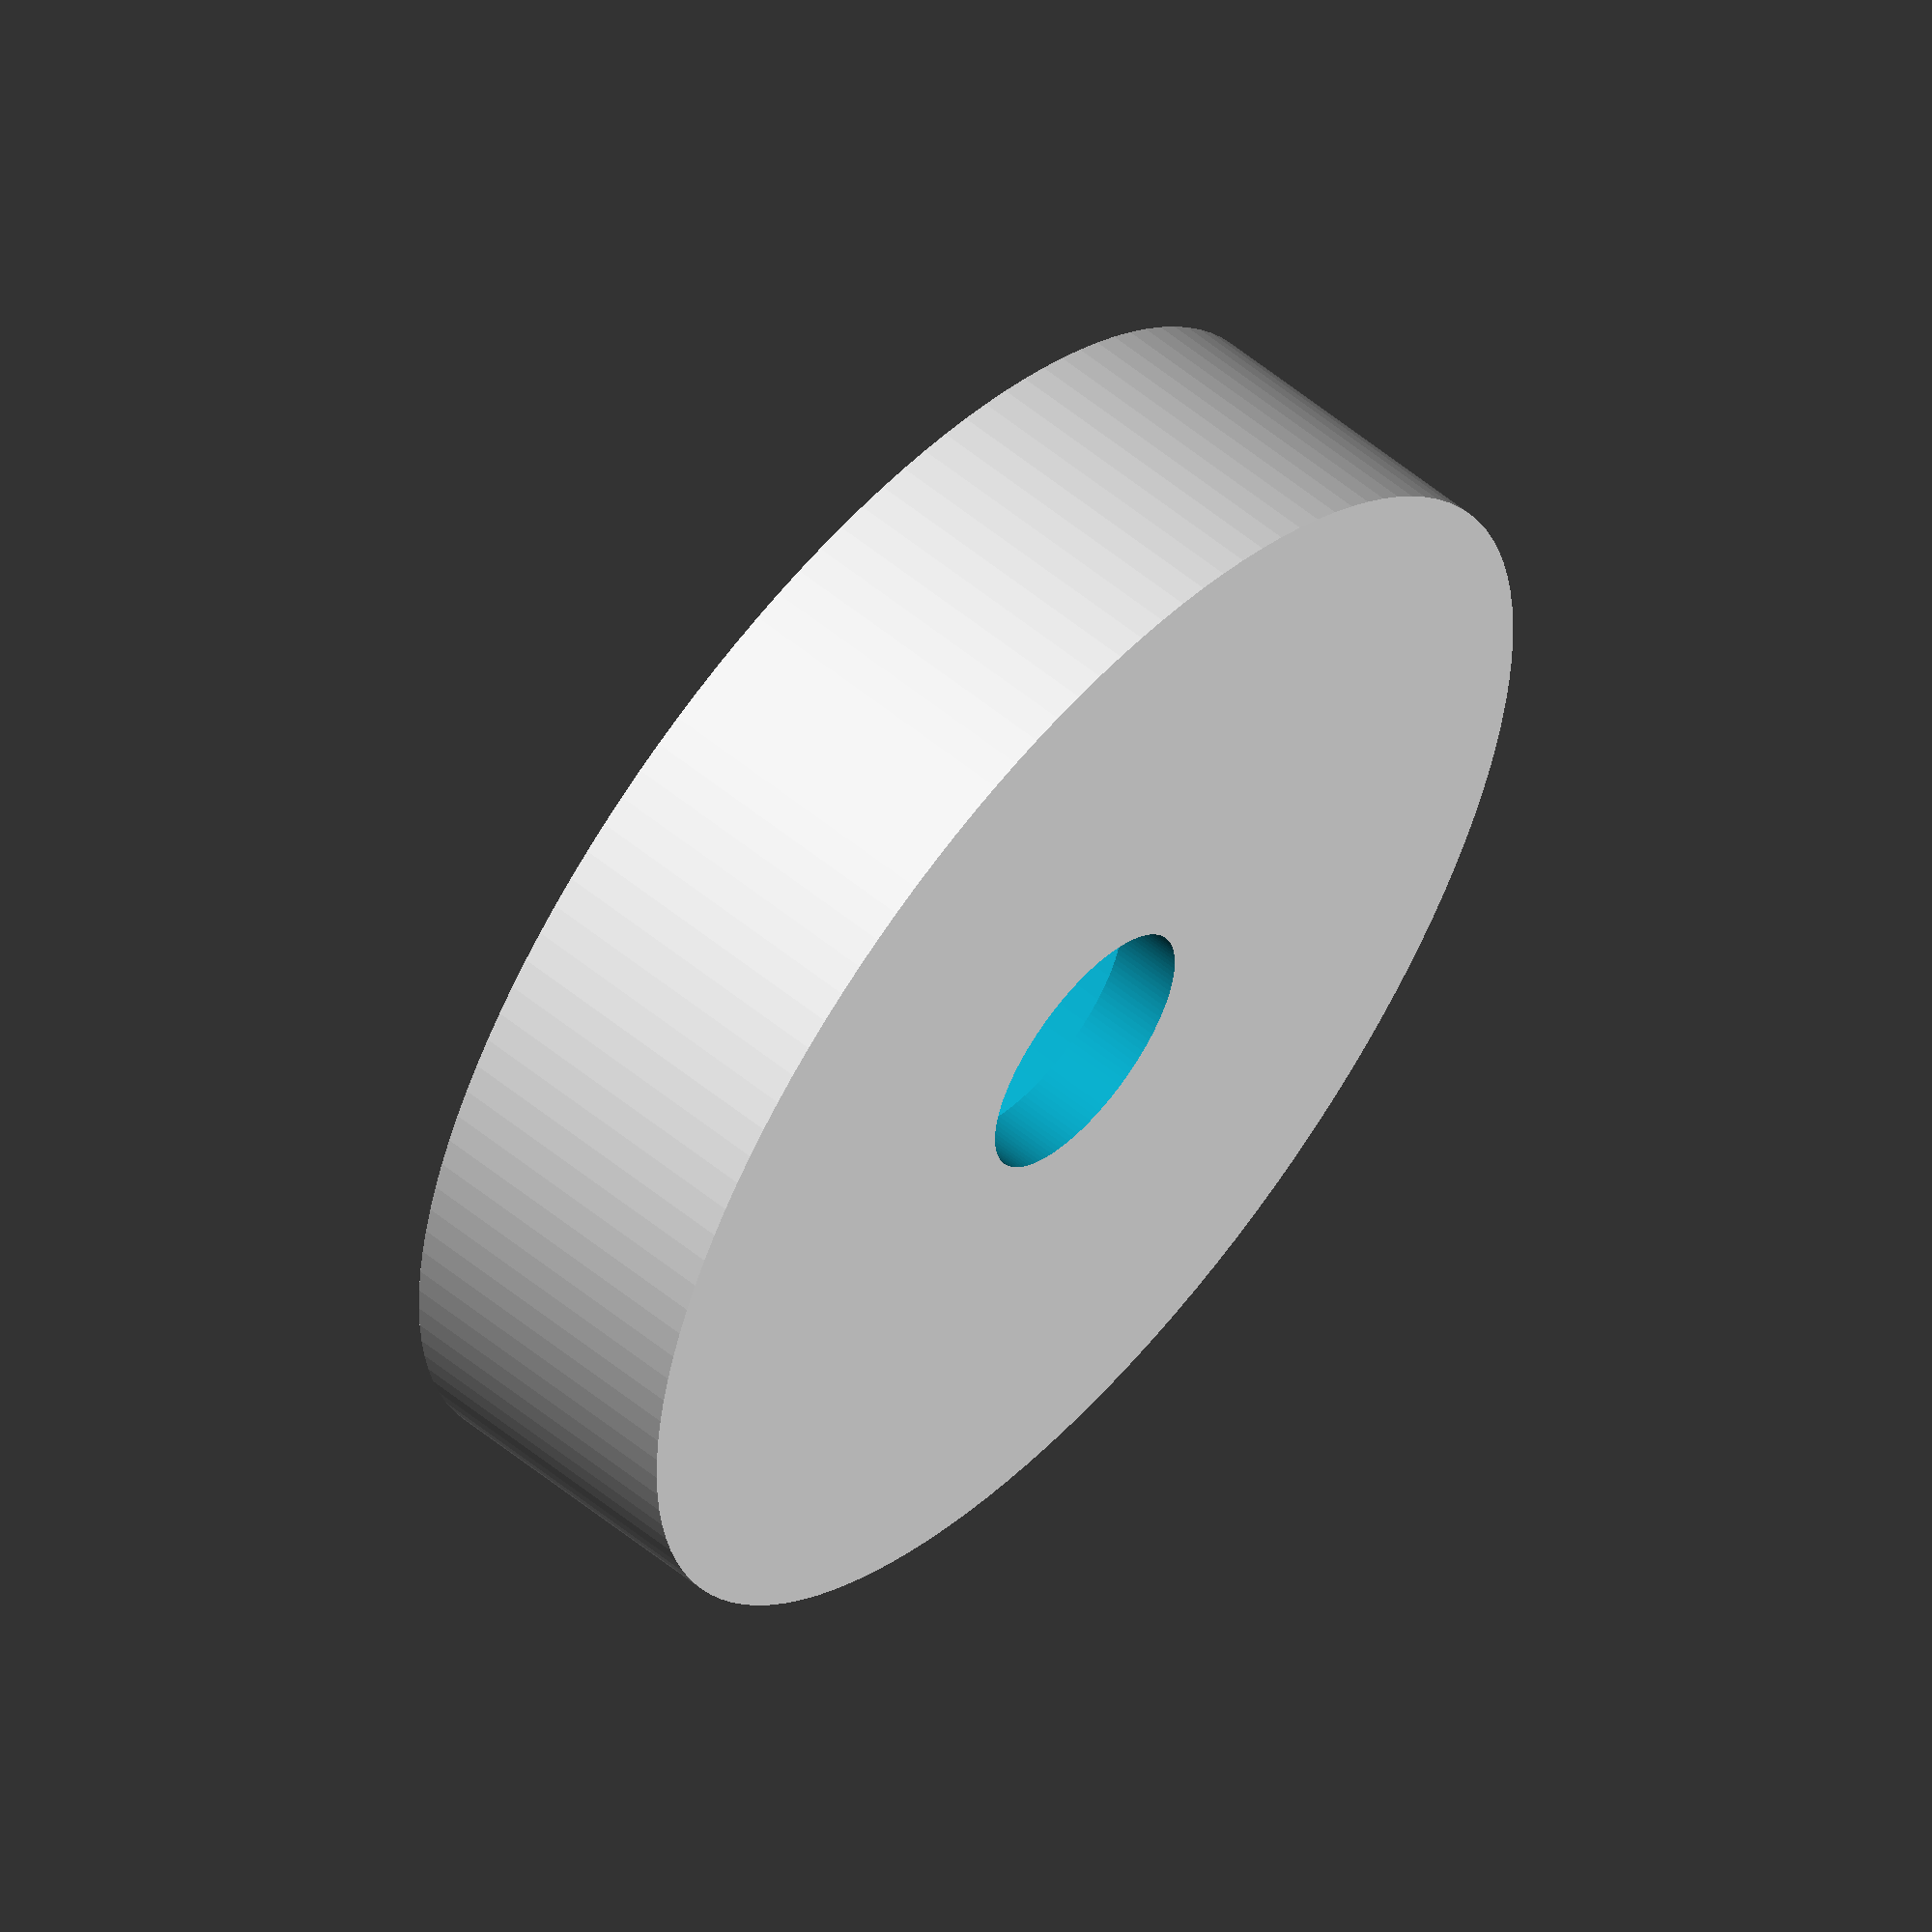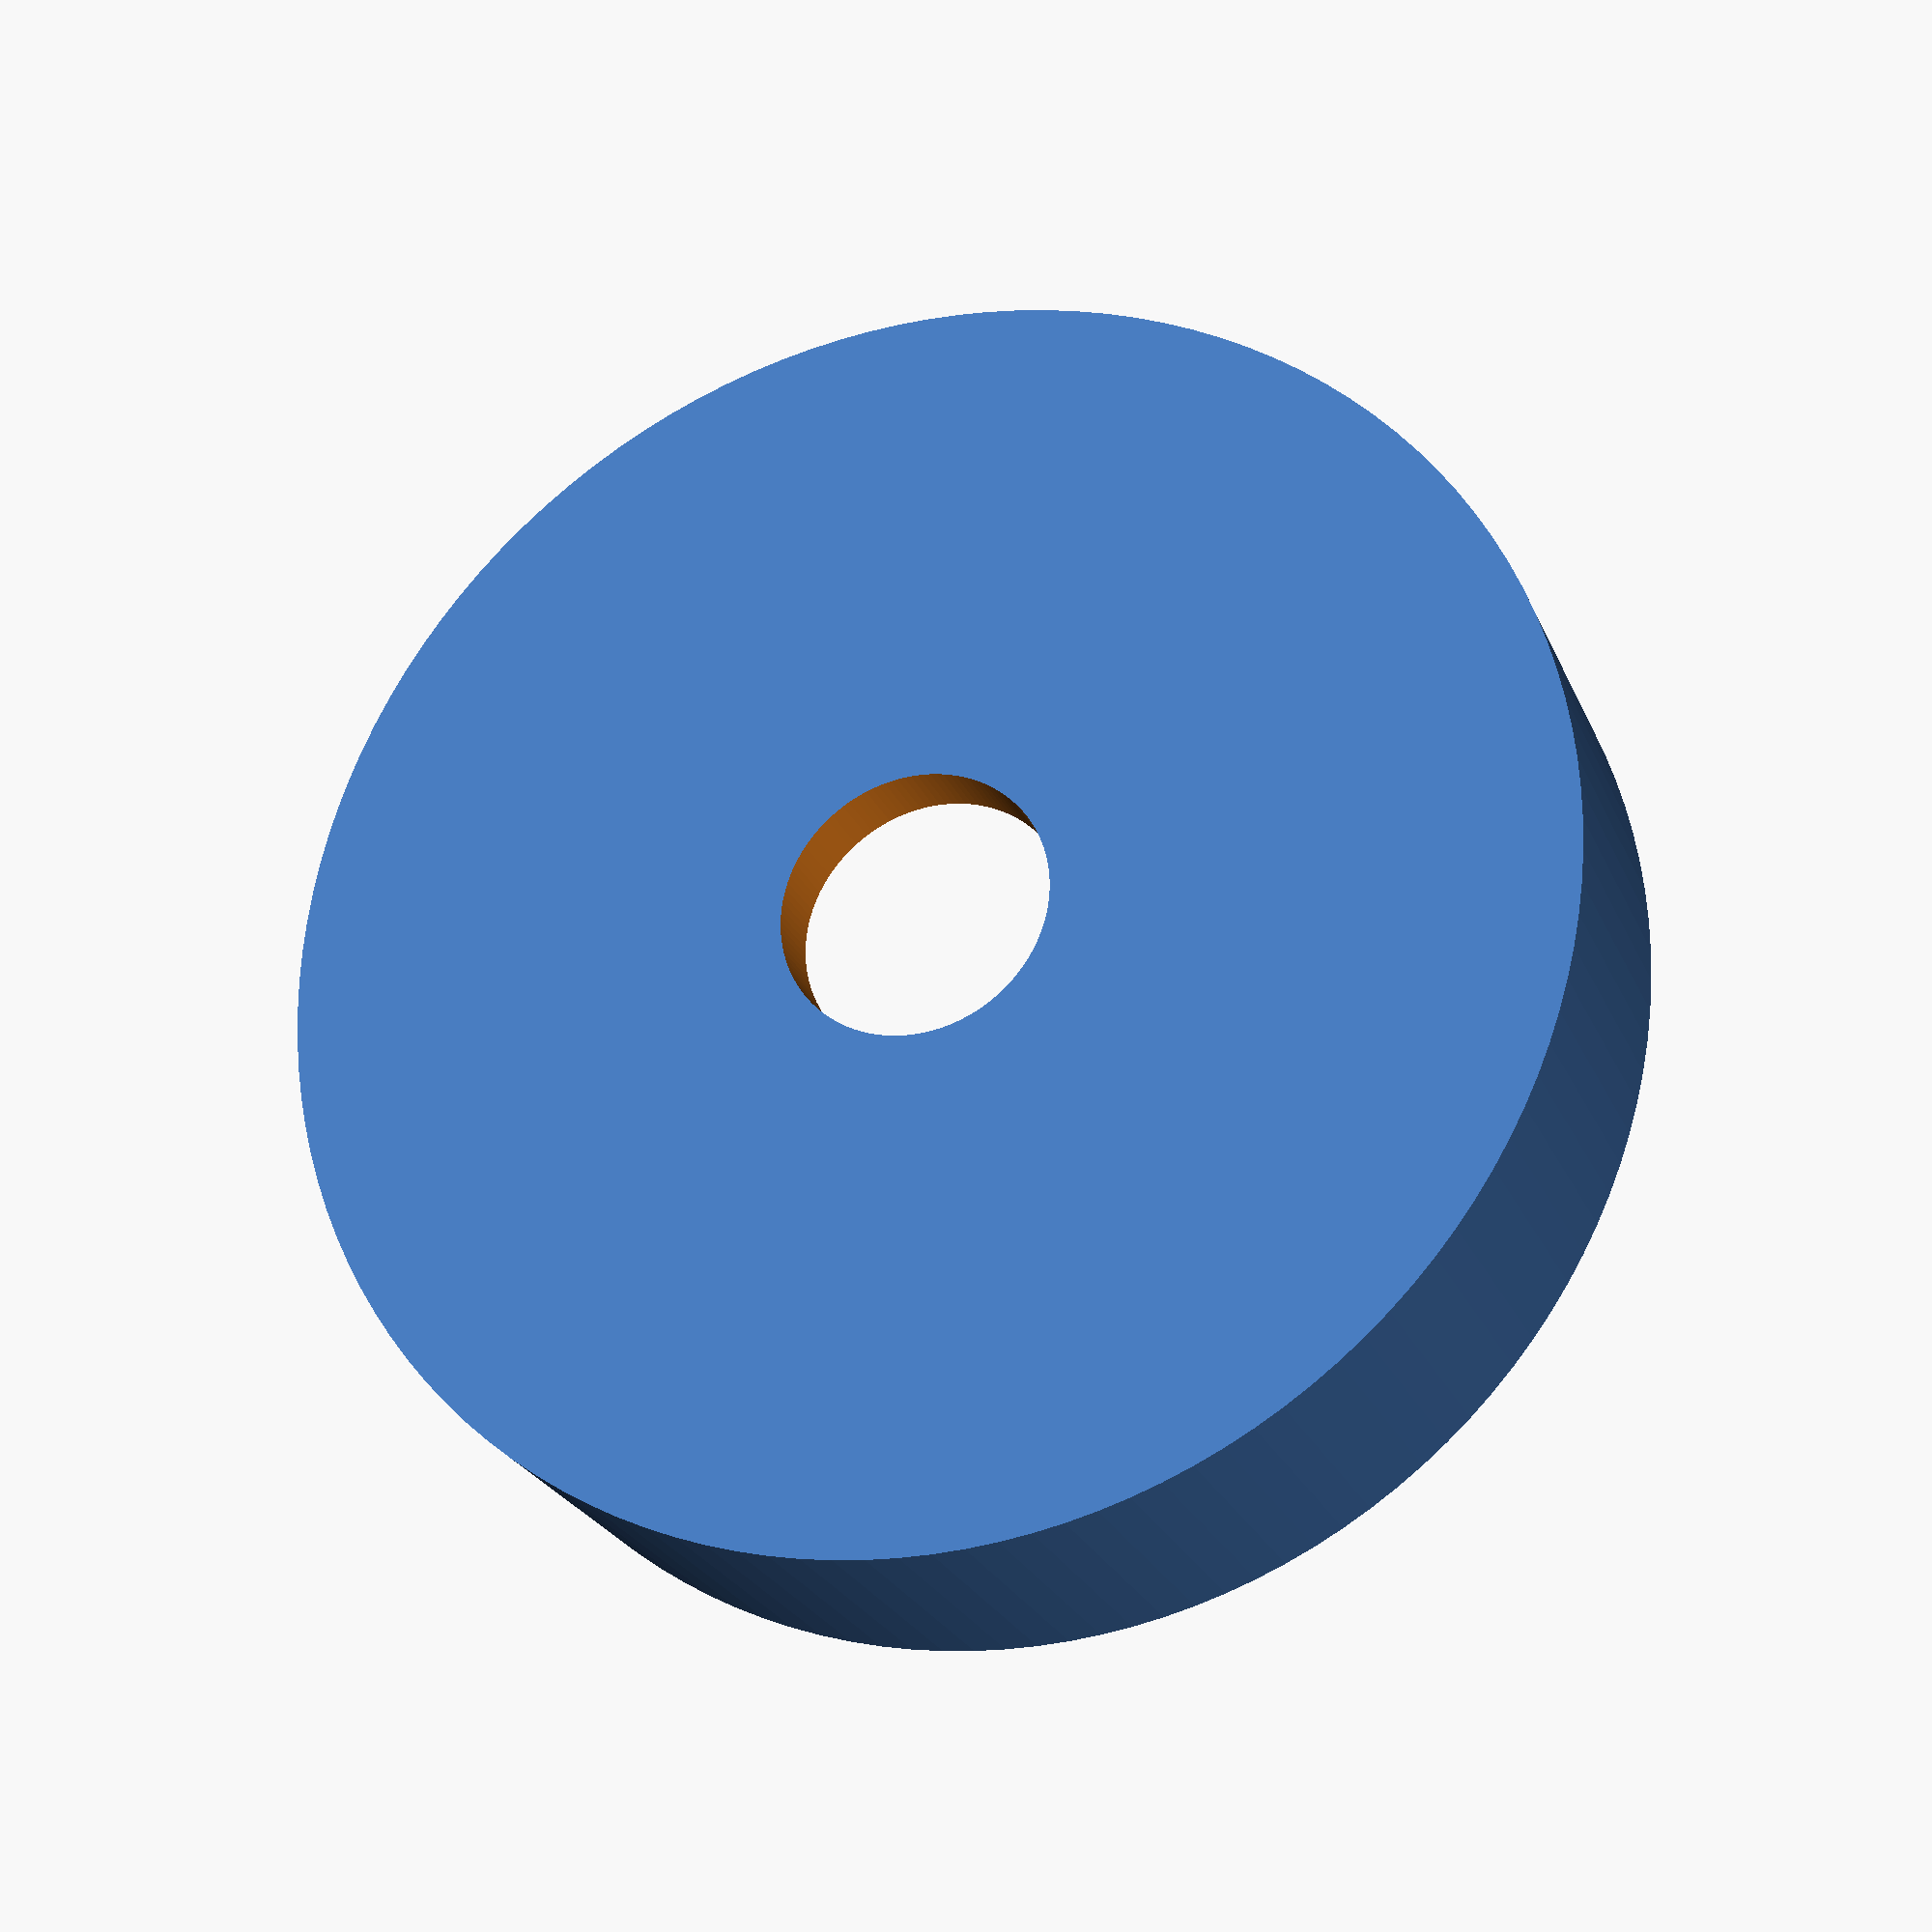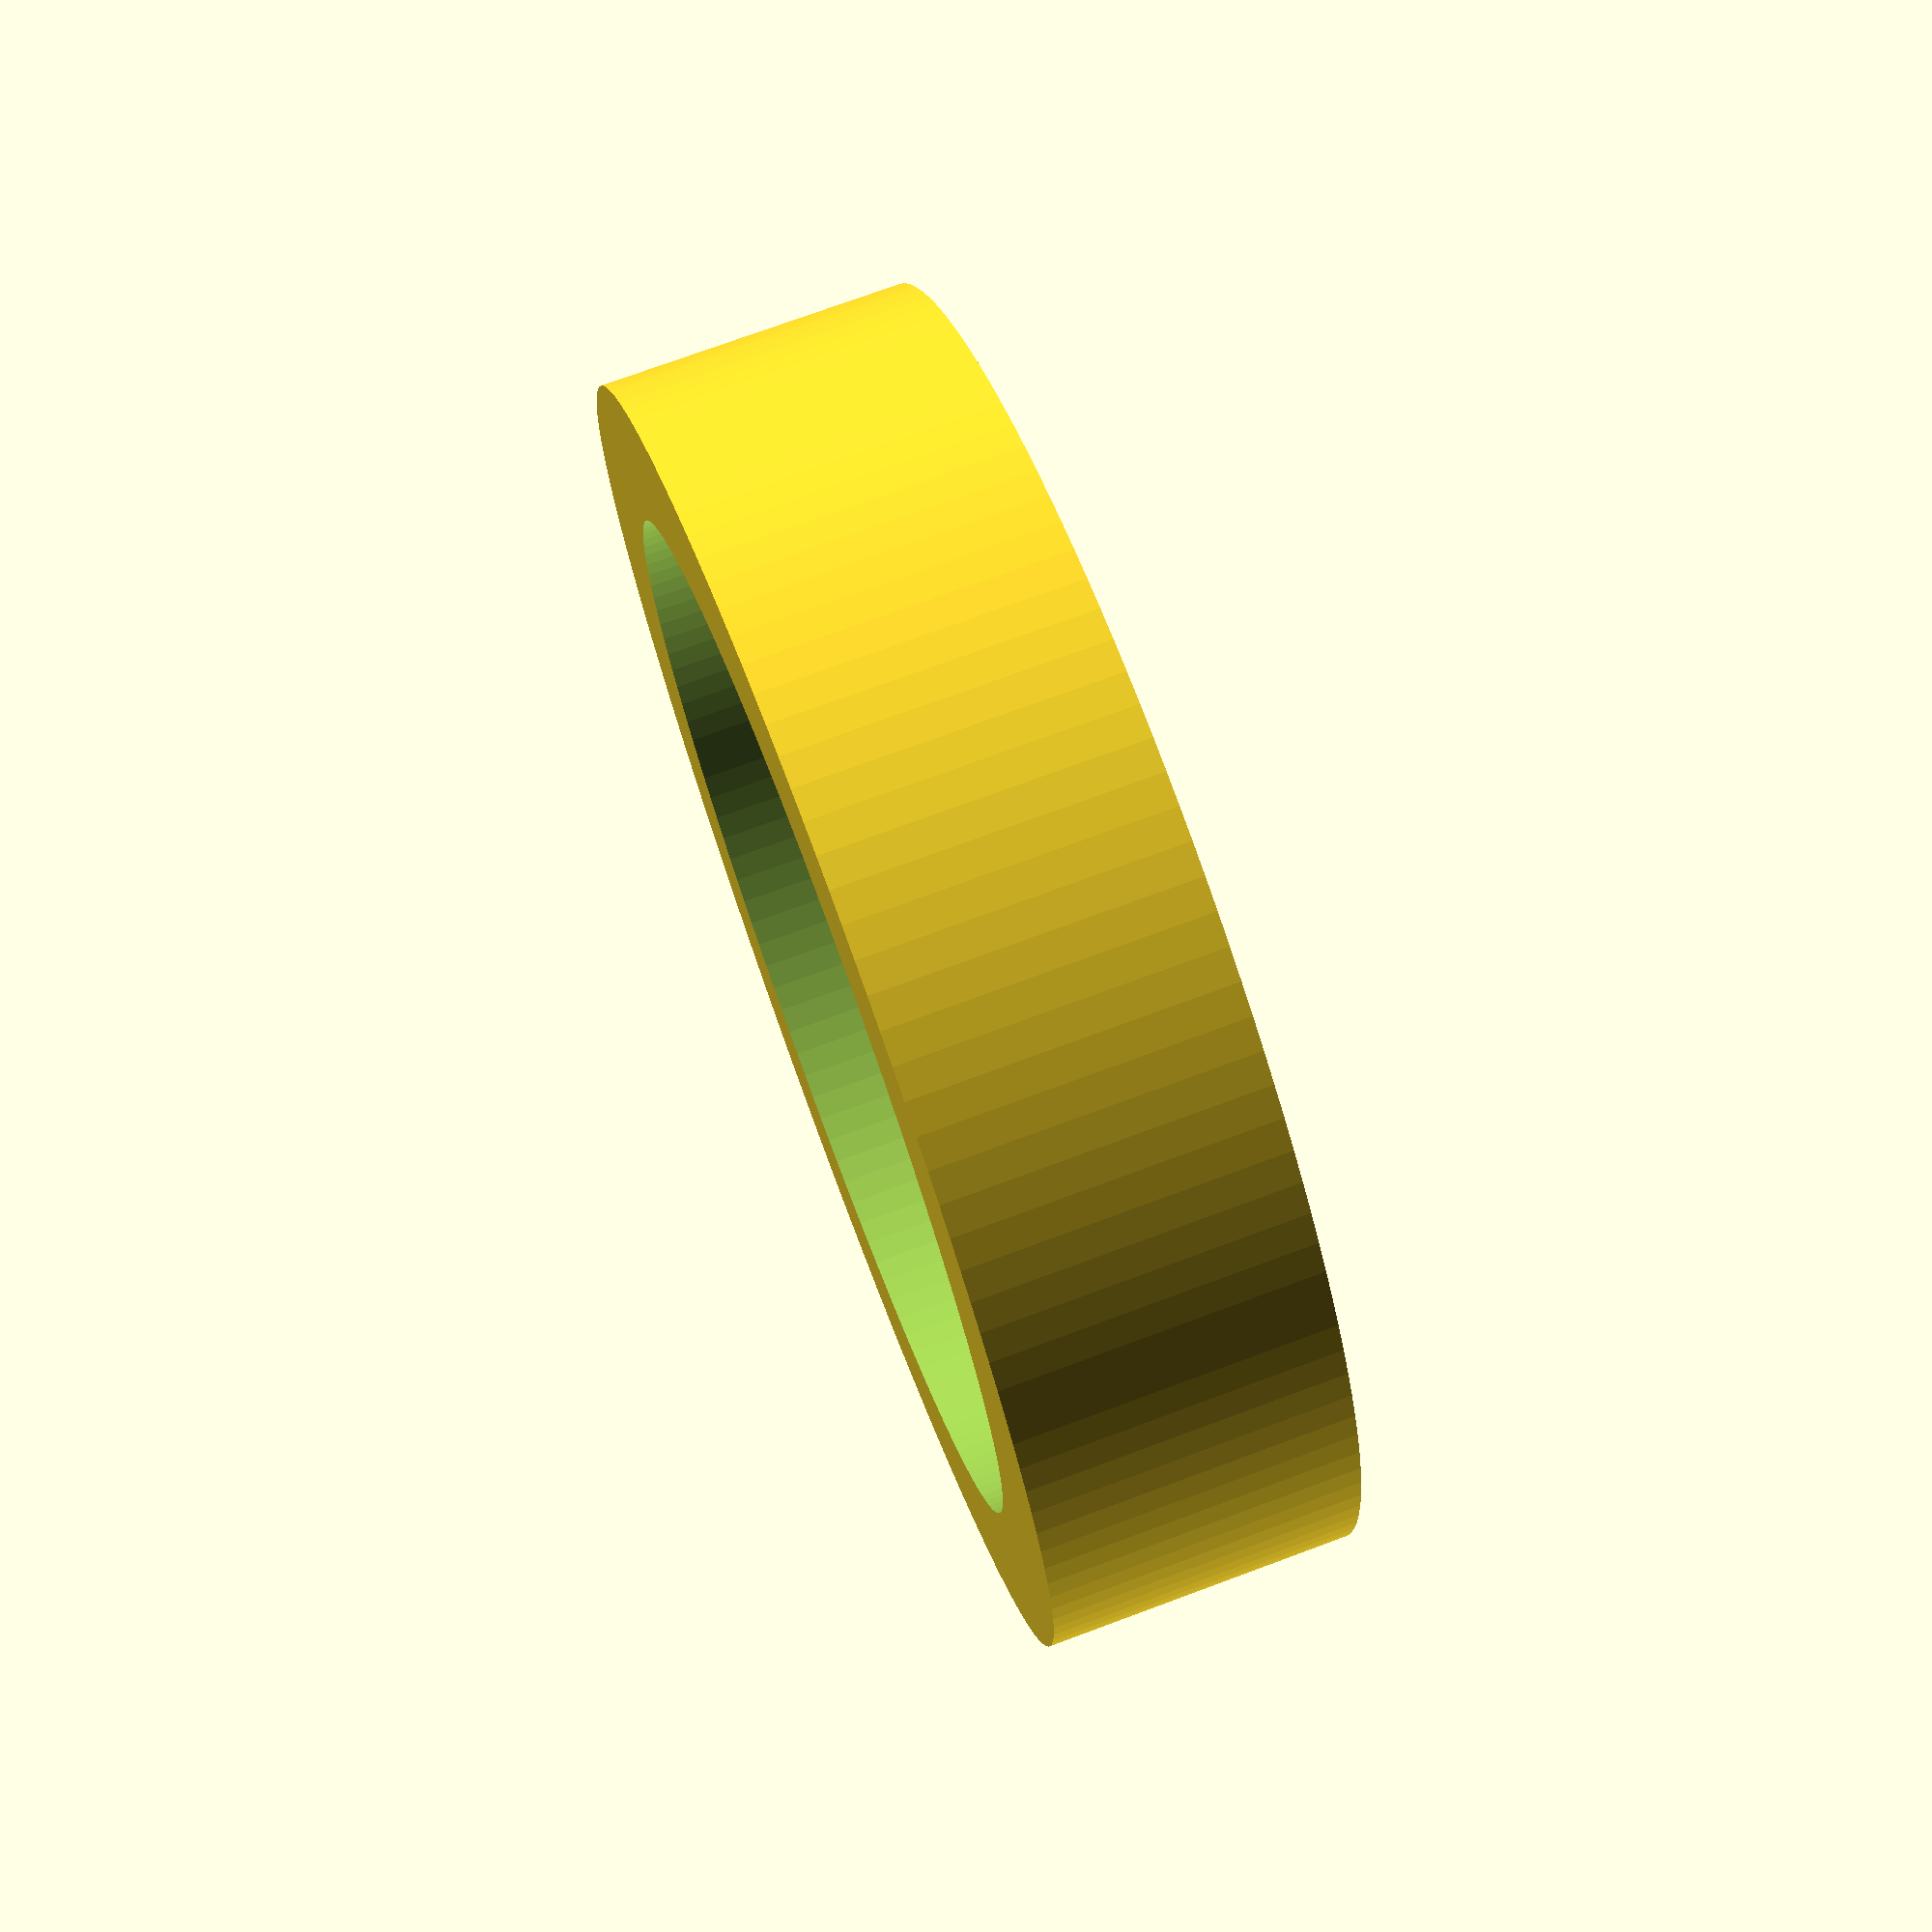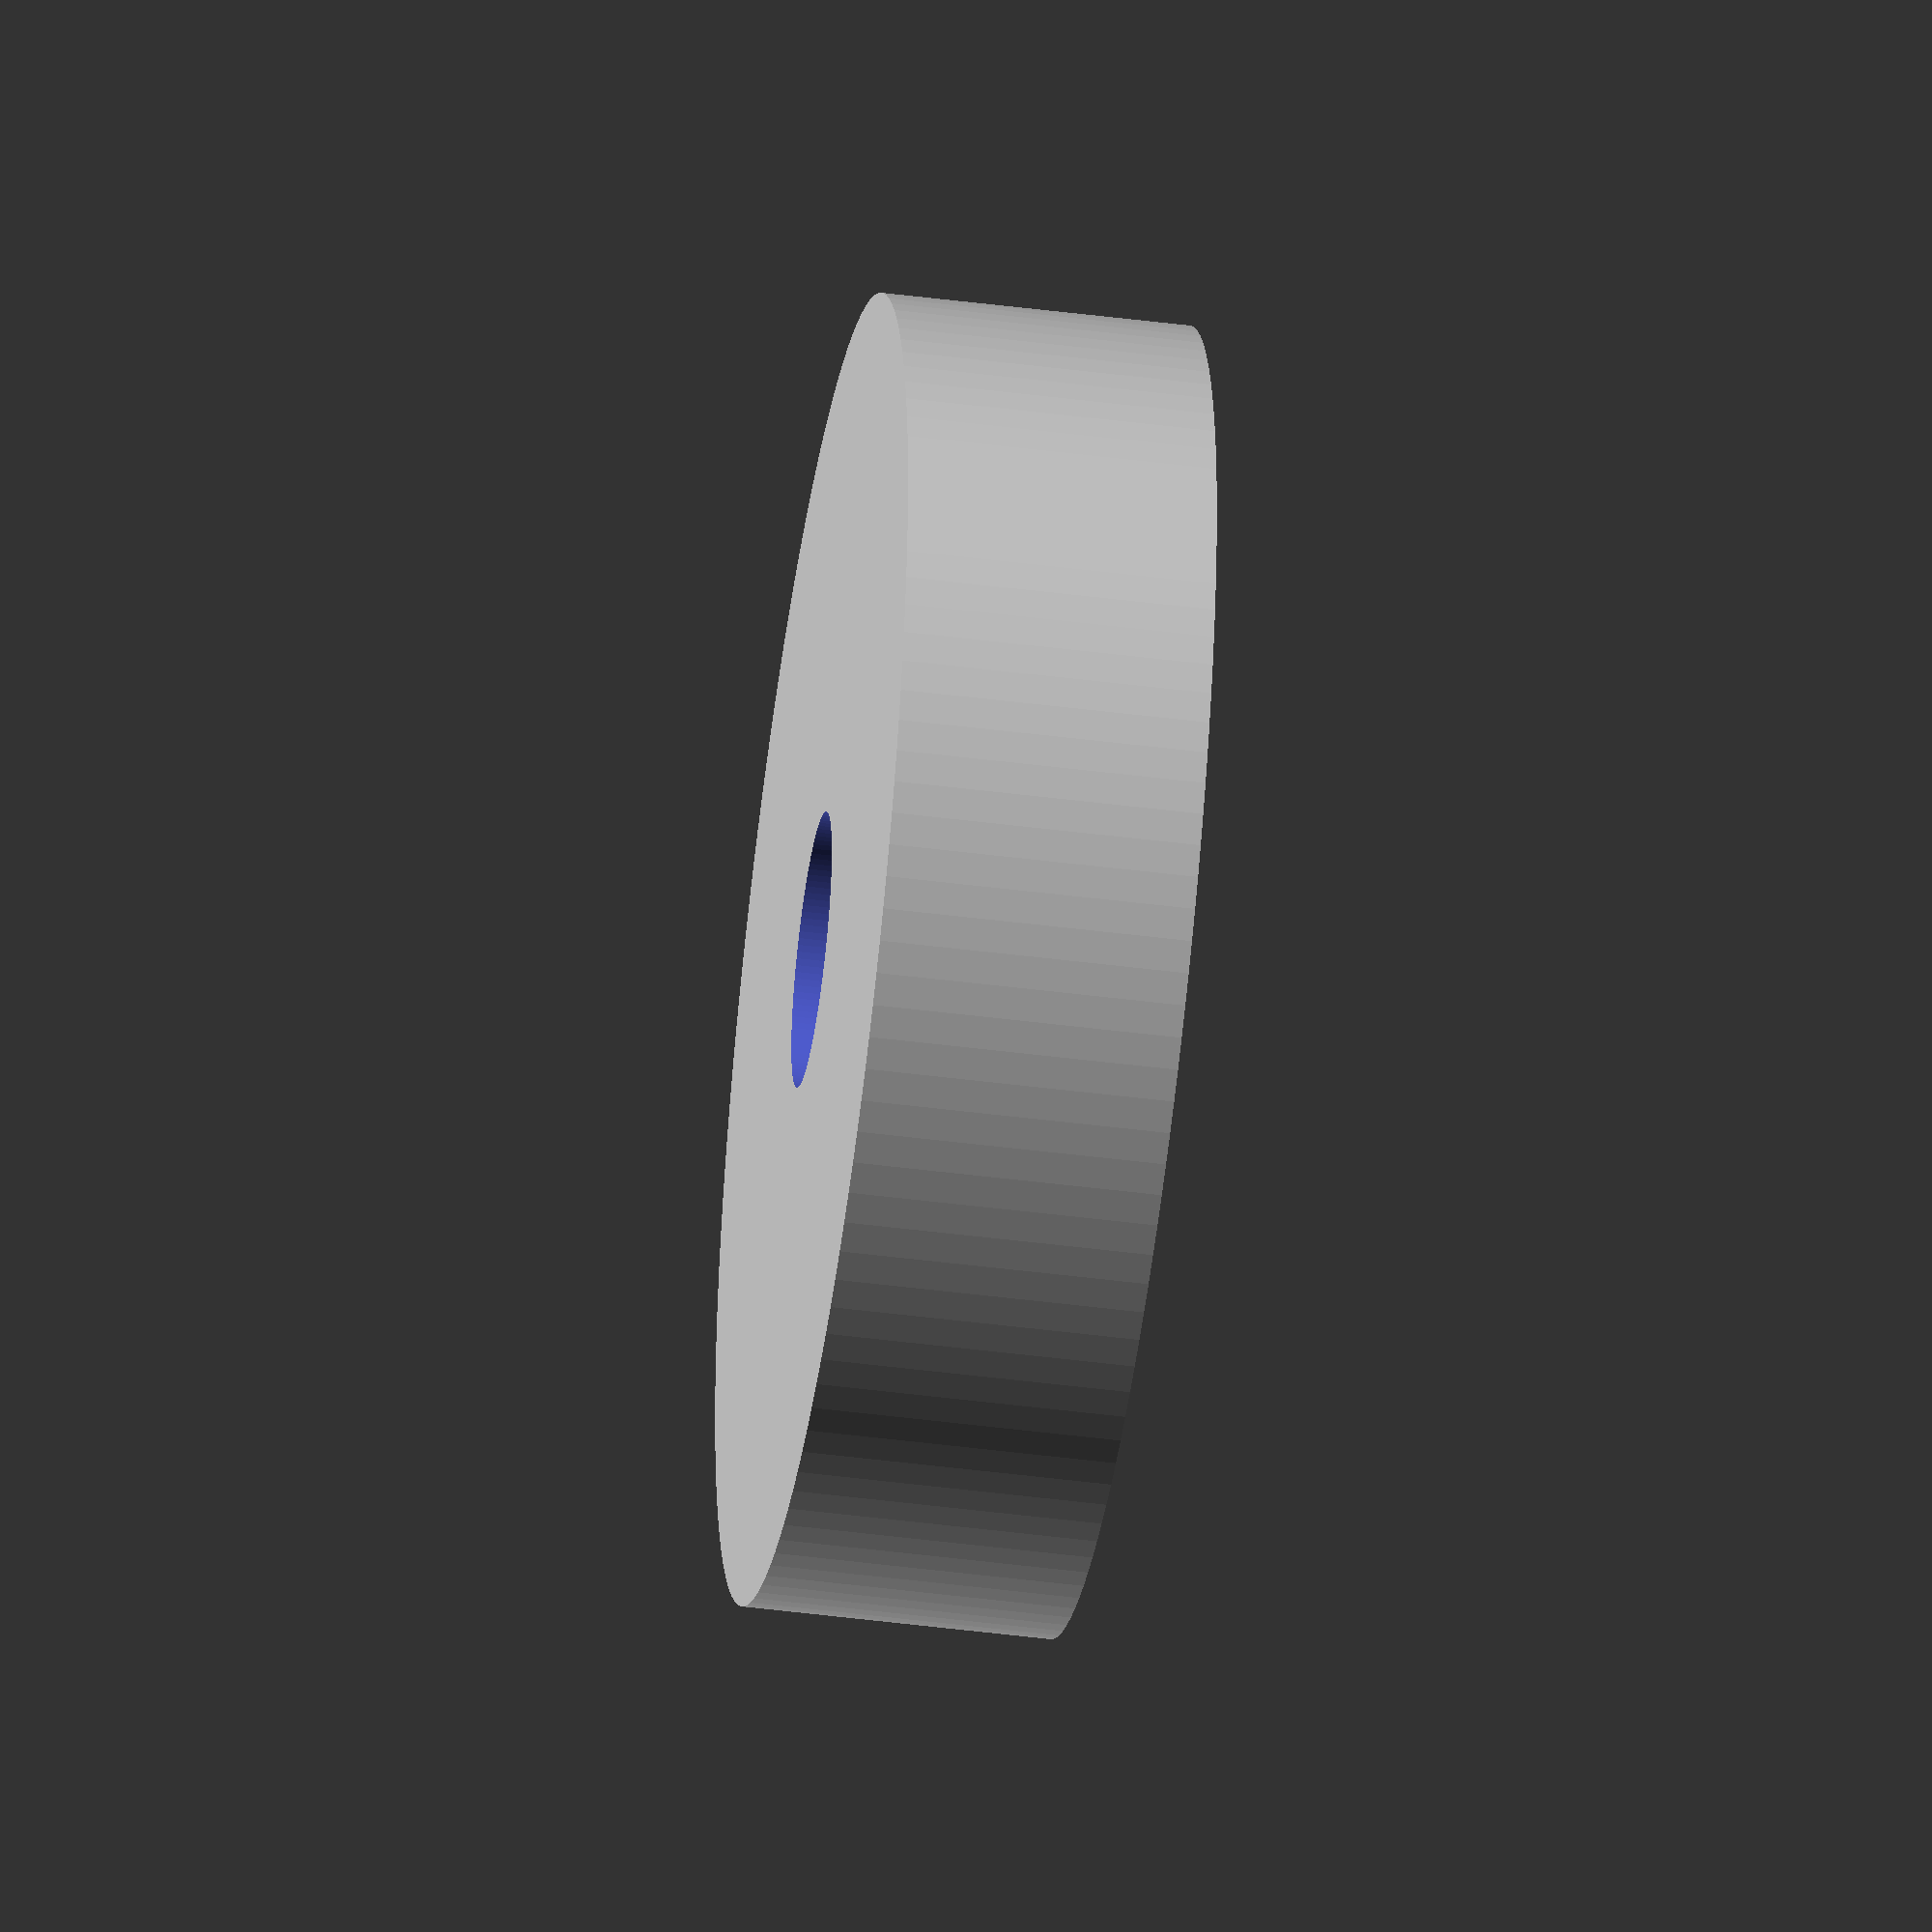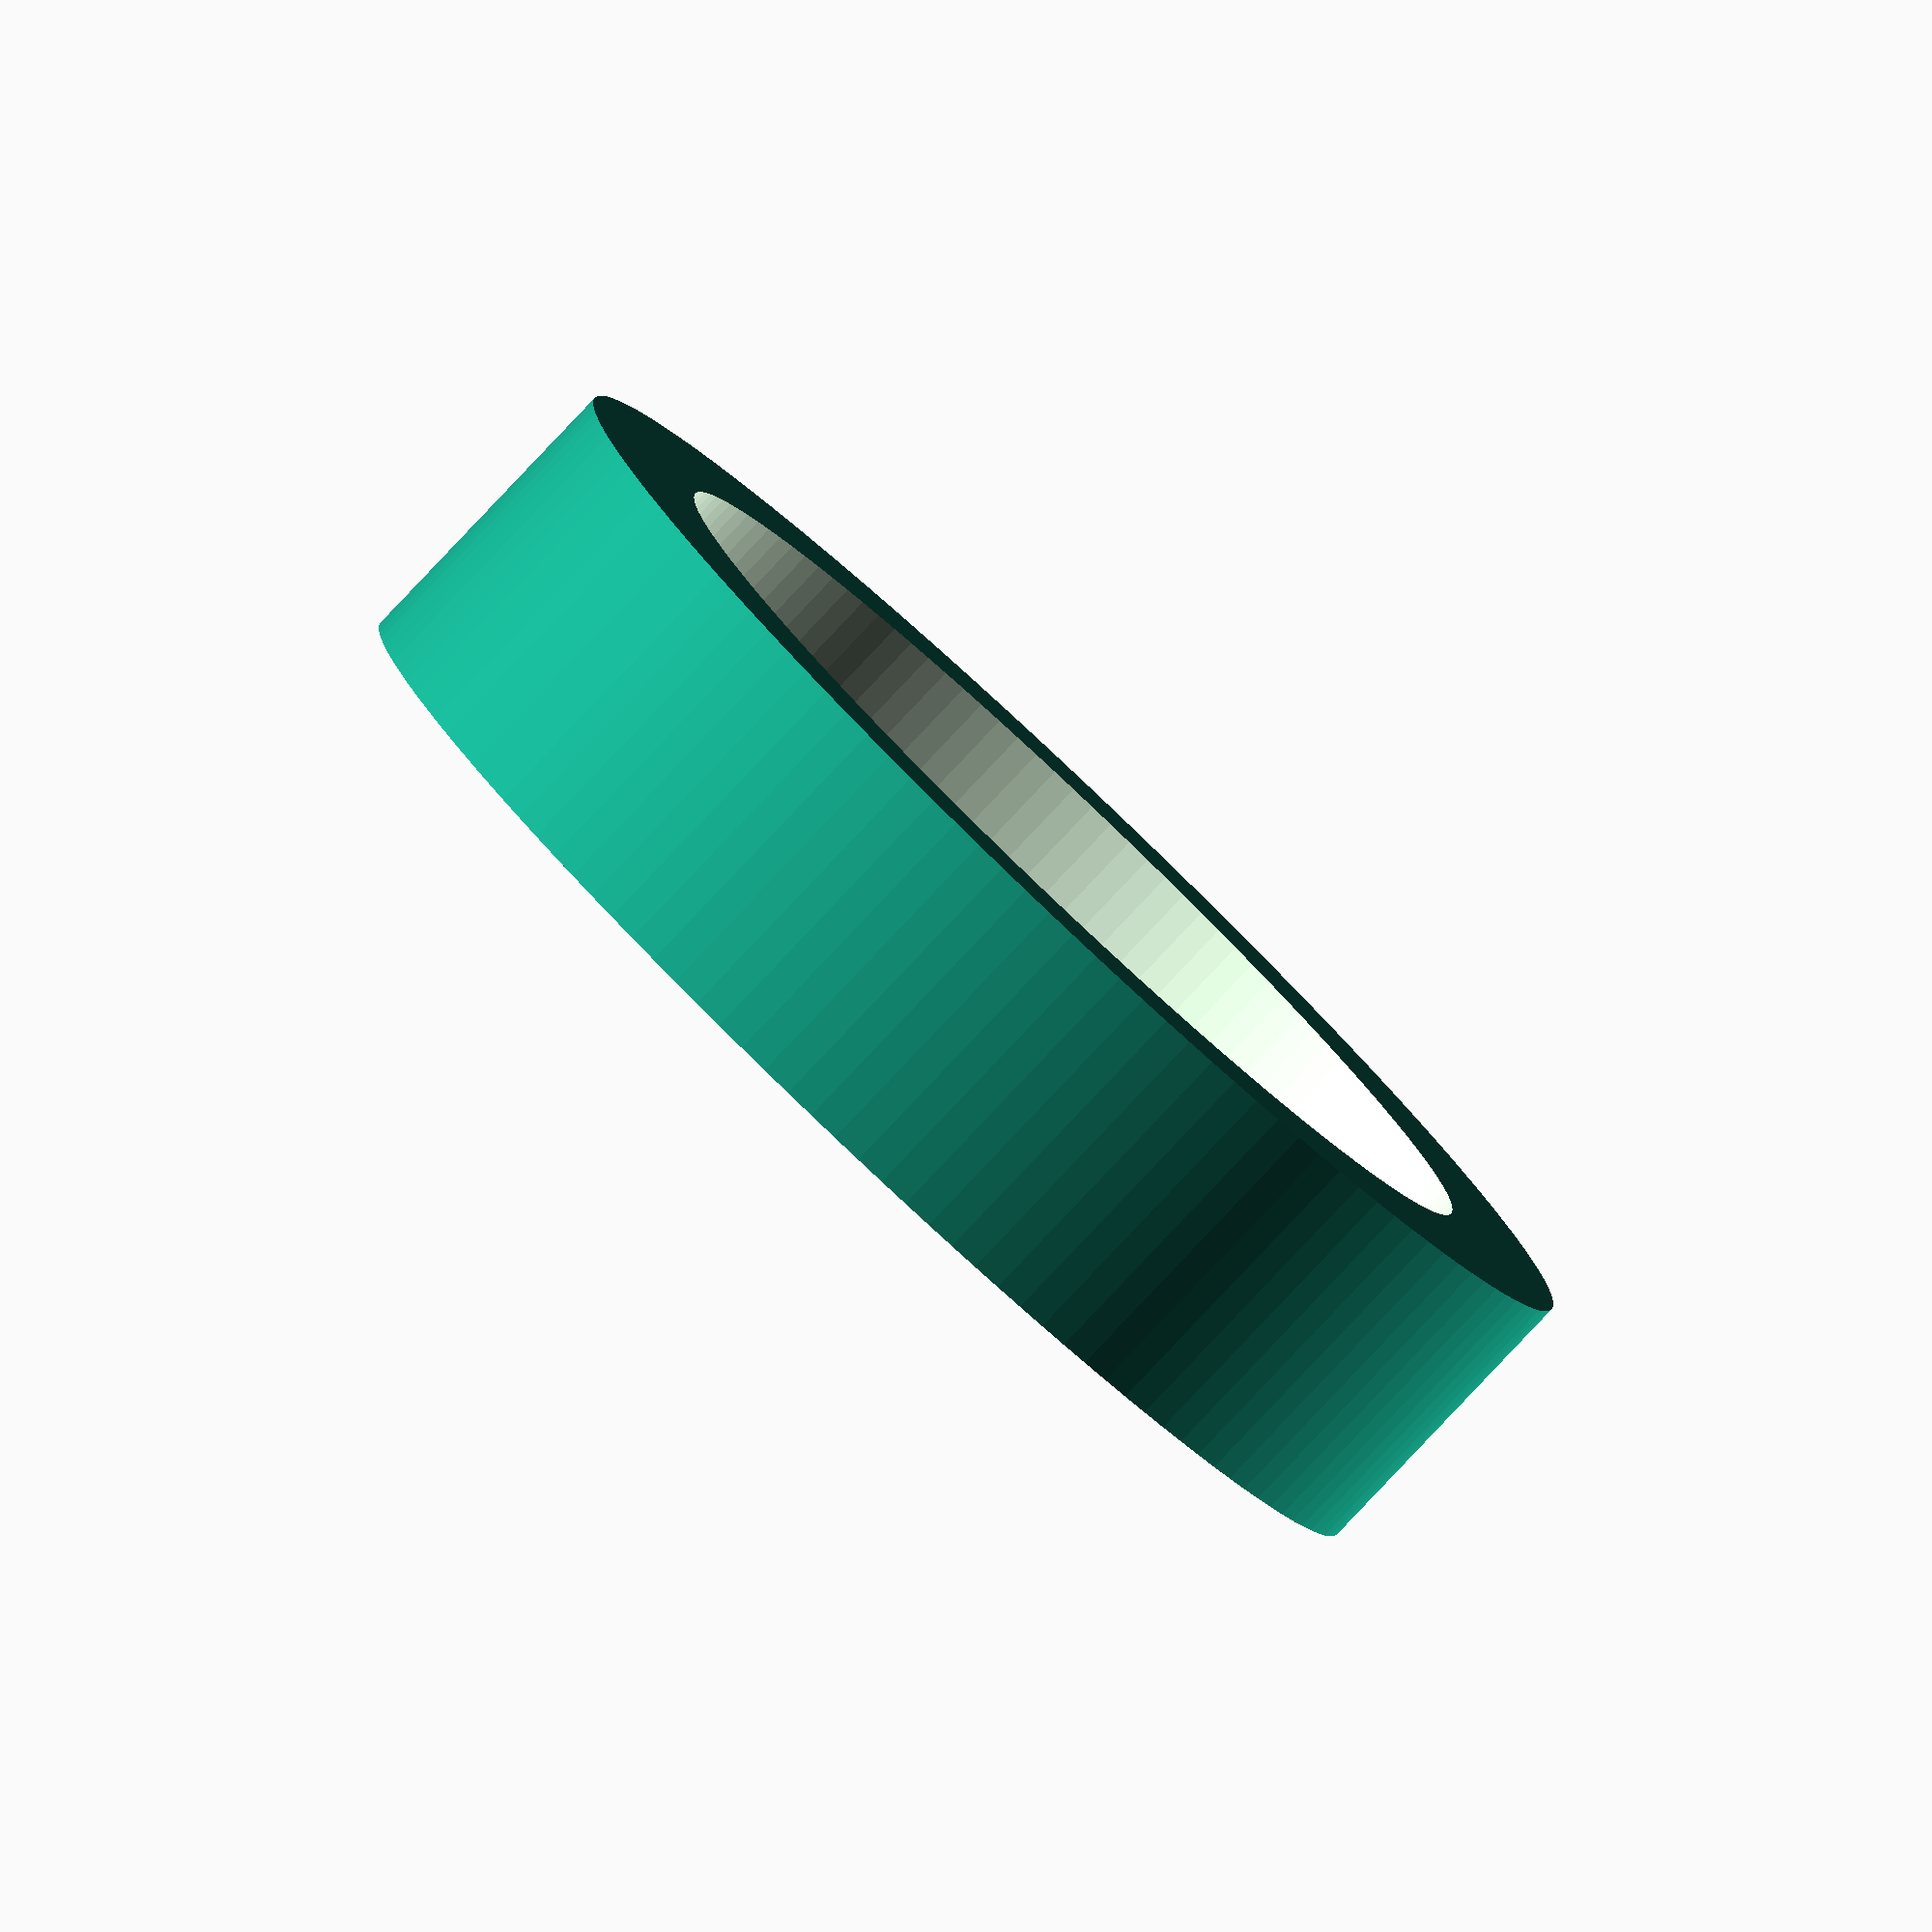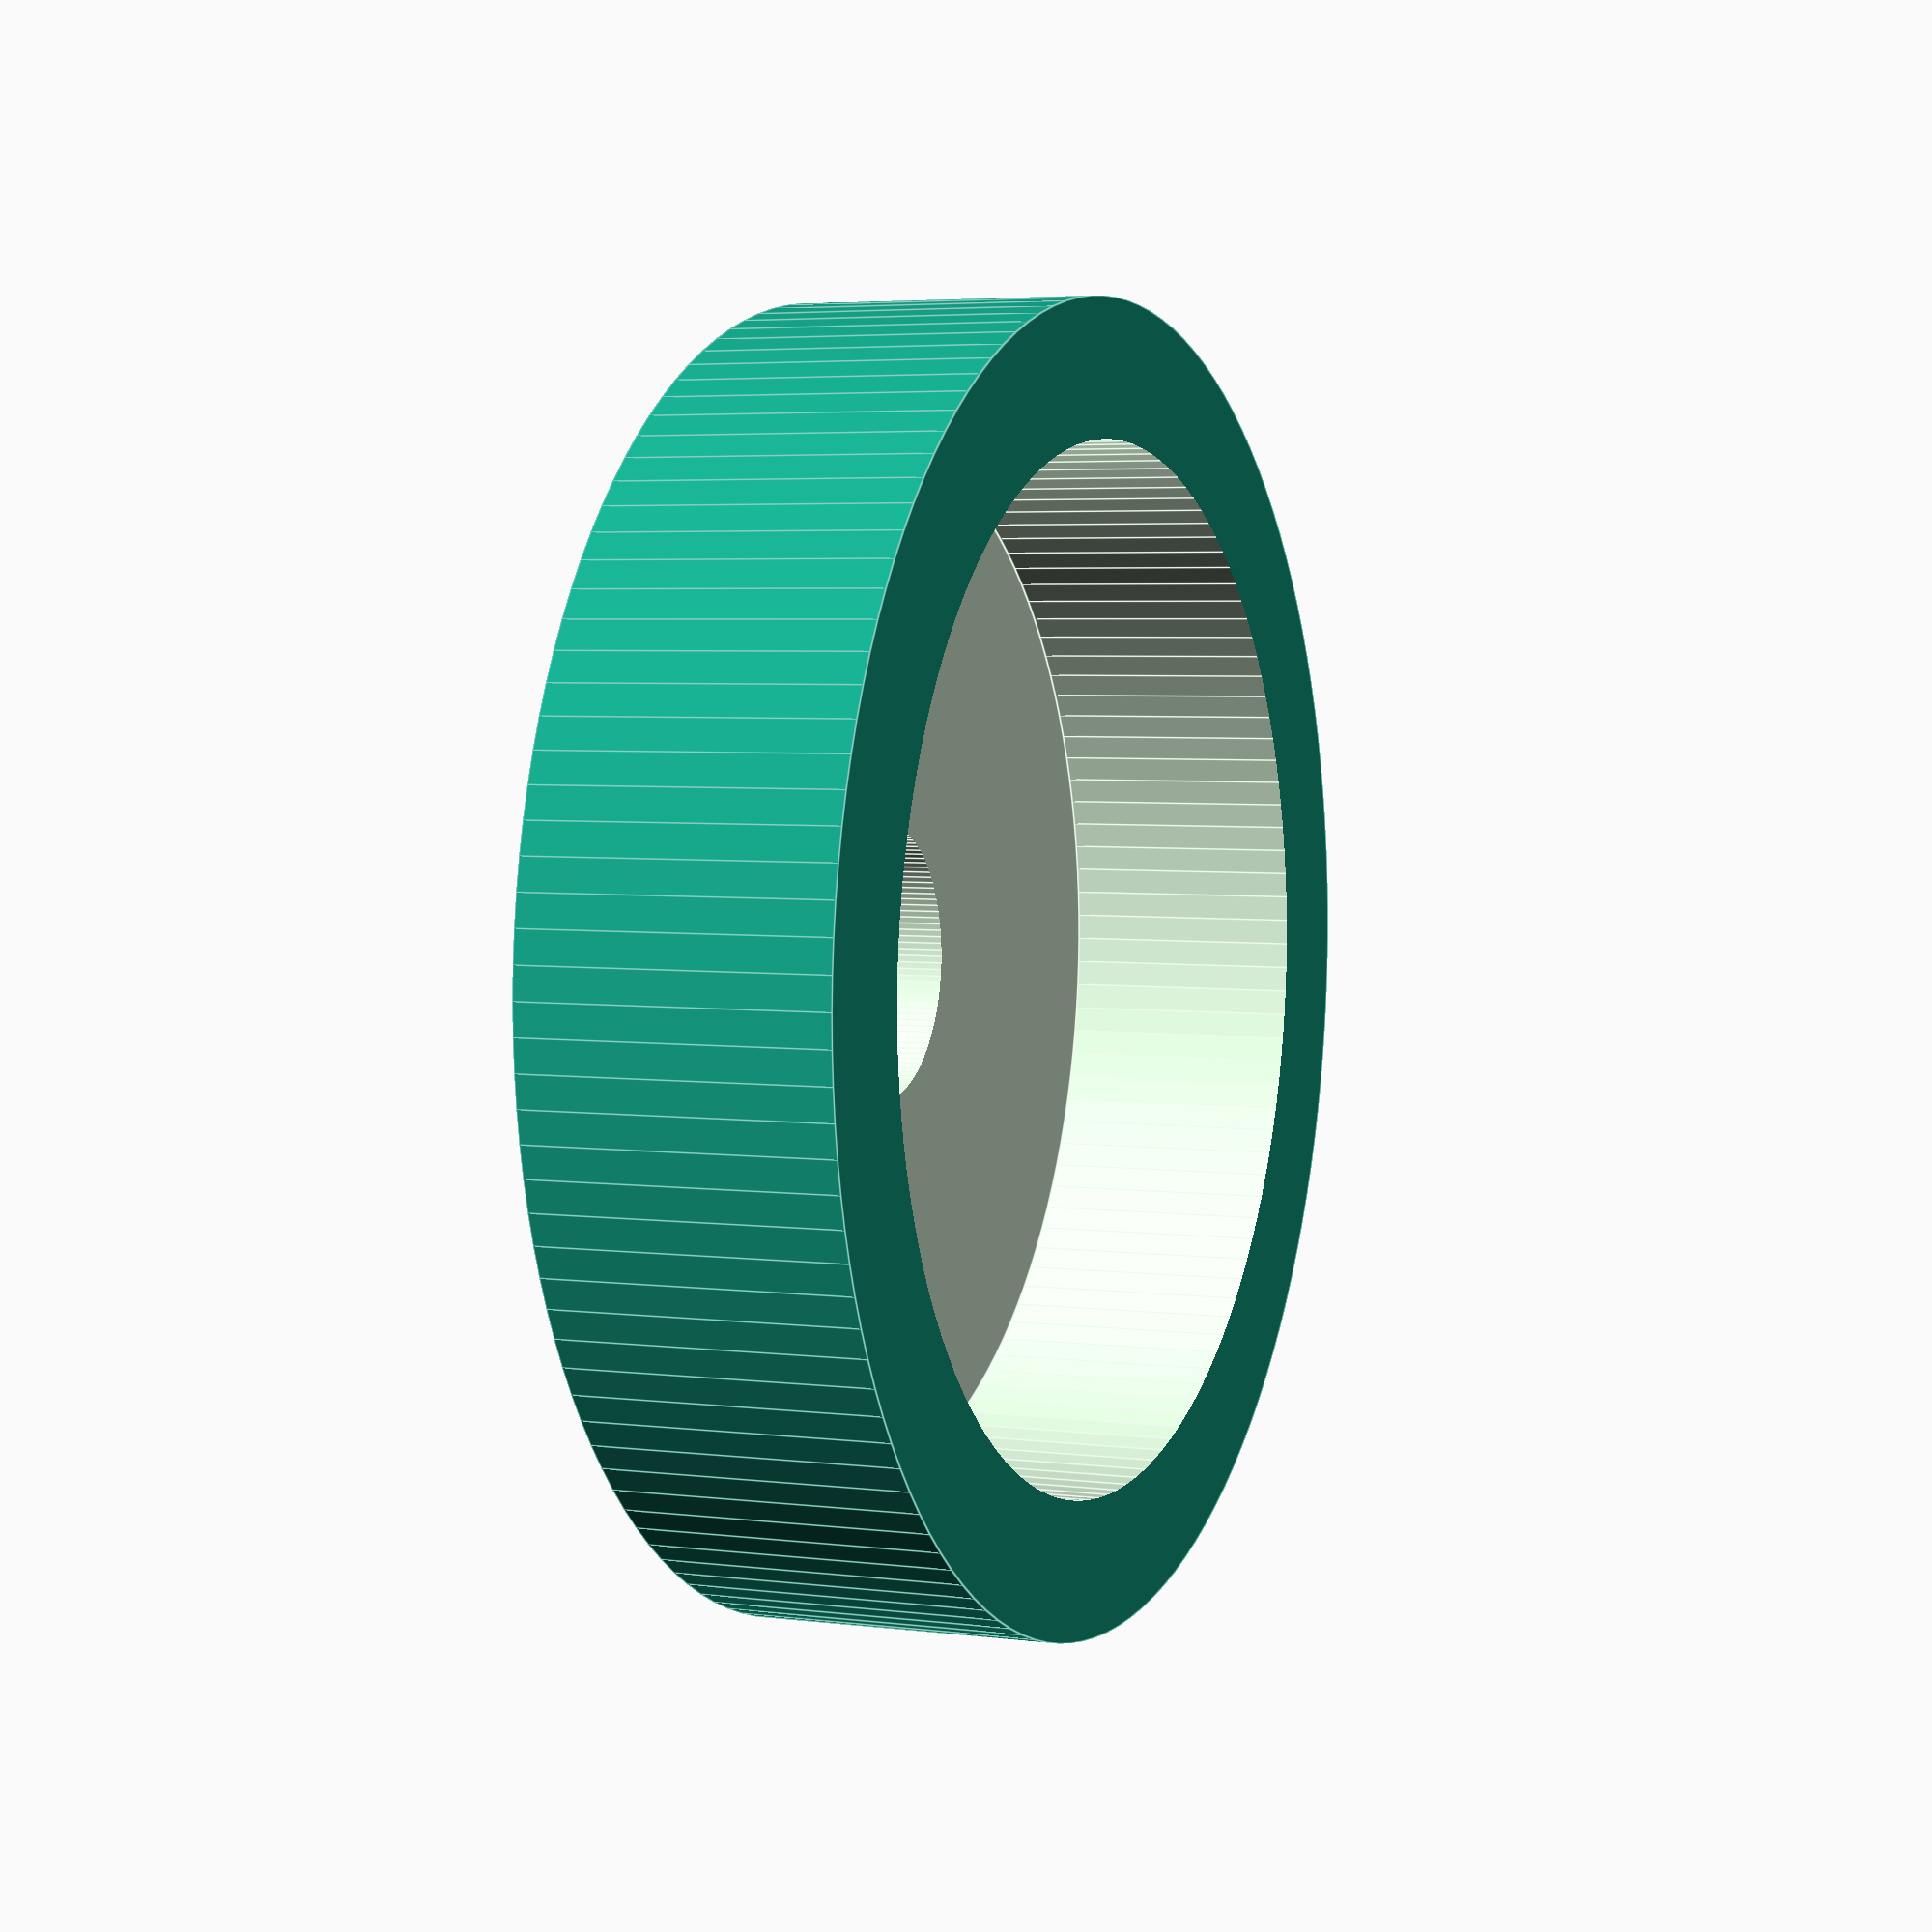
<openscad>
magnetHole();

module main() {
  magnetHole();
}

module magnetHole() {
  $fn=128;
  r=7.525;
  d=3.5;
  
  t=d+1;
  difference() {
    cylinder(r=r+2,h=t);
    translate([0,0,-1]) cylinder(r=2,h=t+2);
    translate([0,0,-1]) cylinder(r=r,h=d+1);
  }
}

</openscad>
<views>
elev=303.0 azim=134.2 roll=310.4 proj=o view=solid
elev=24.3 azim=93.9 roll=18.9 proj=p view=wireframe
elev=106.8 azim=40.8 roll=290.4 proj=p view=wireframe
elev=46.0 azim=314.9 roll=81.6 proj=o view=solid
elev=262.9 azim=281.2 roll=43.4 proj=o view=wireframe
elev=175.9 azim=280.6 roll=66.9 proj=p view=edges
</views>
